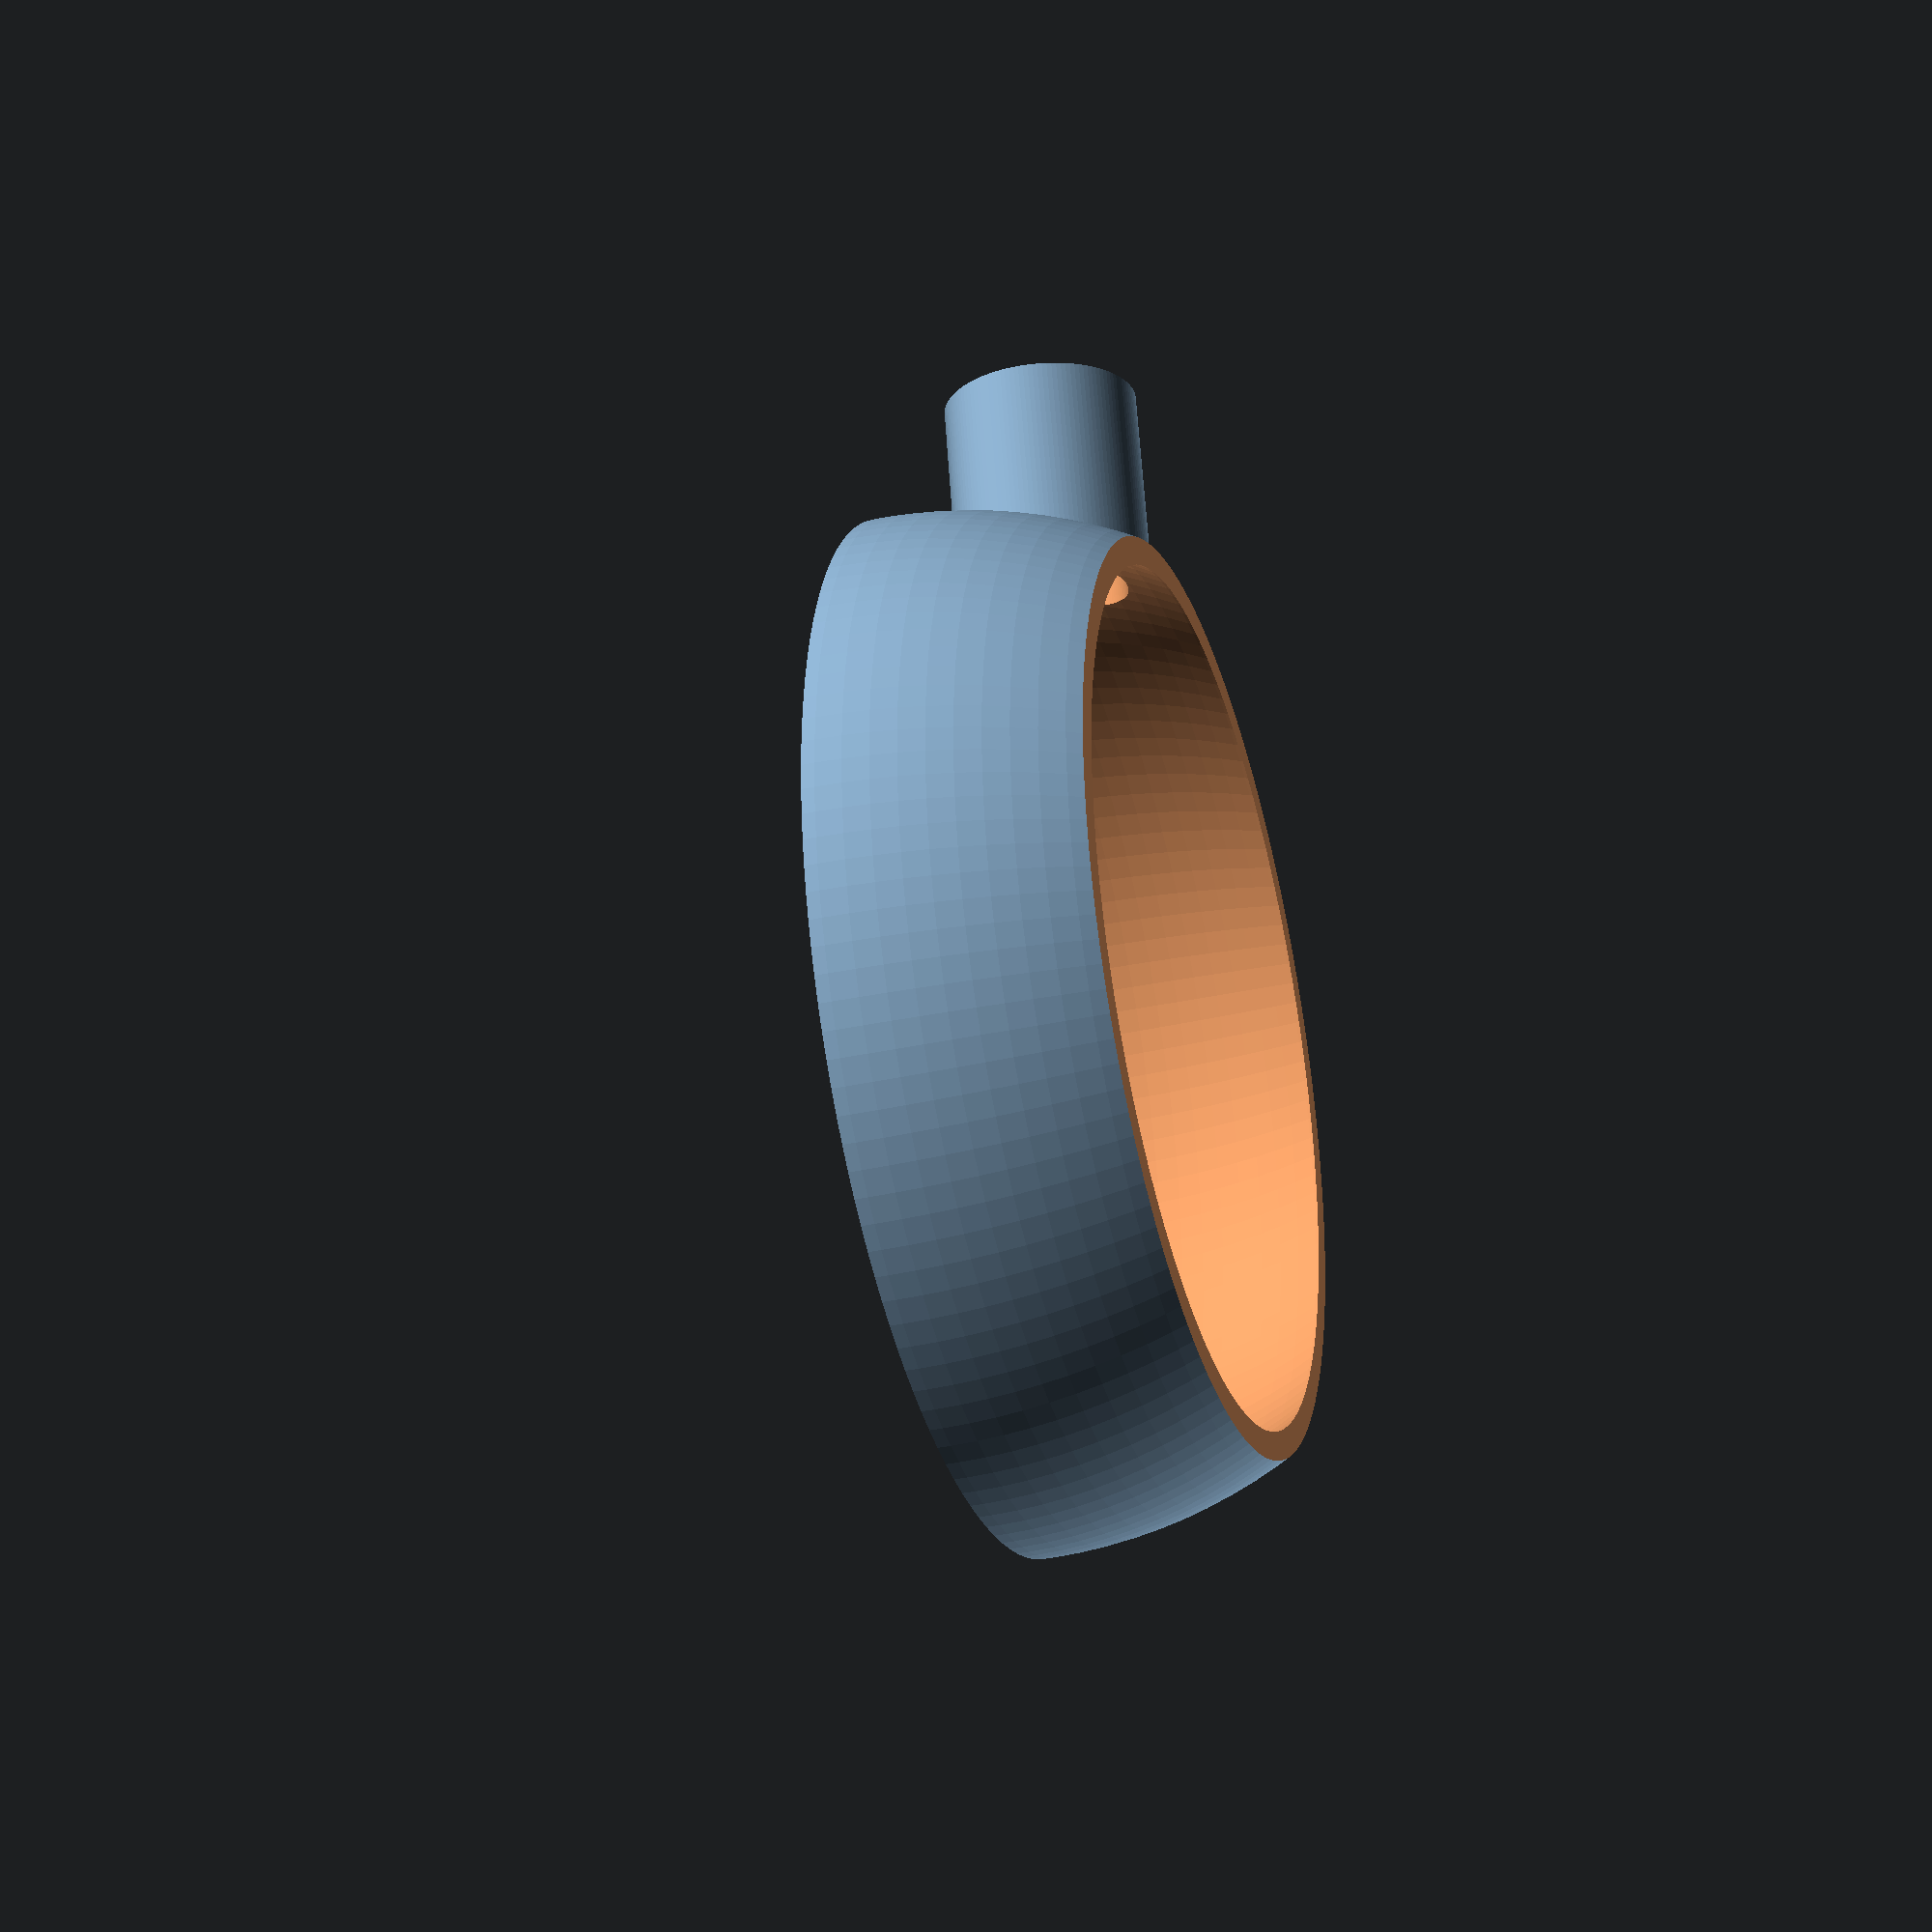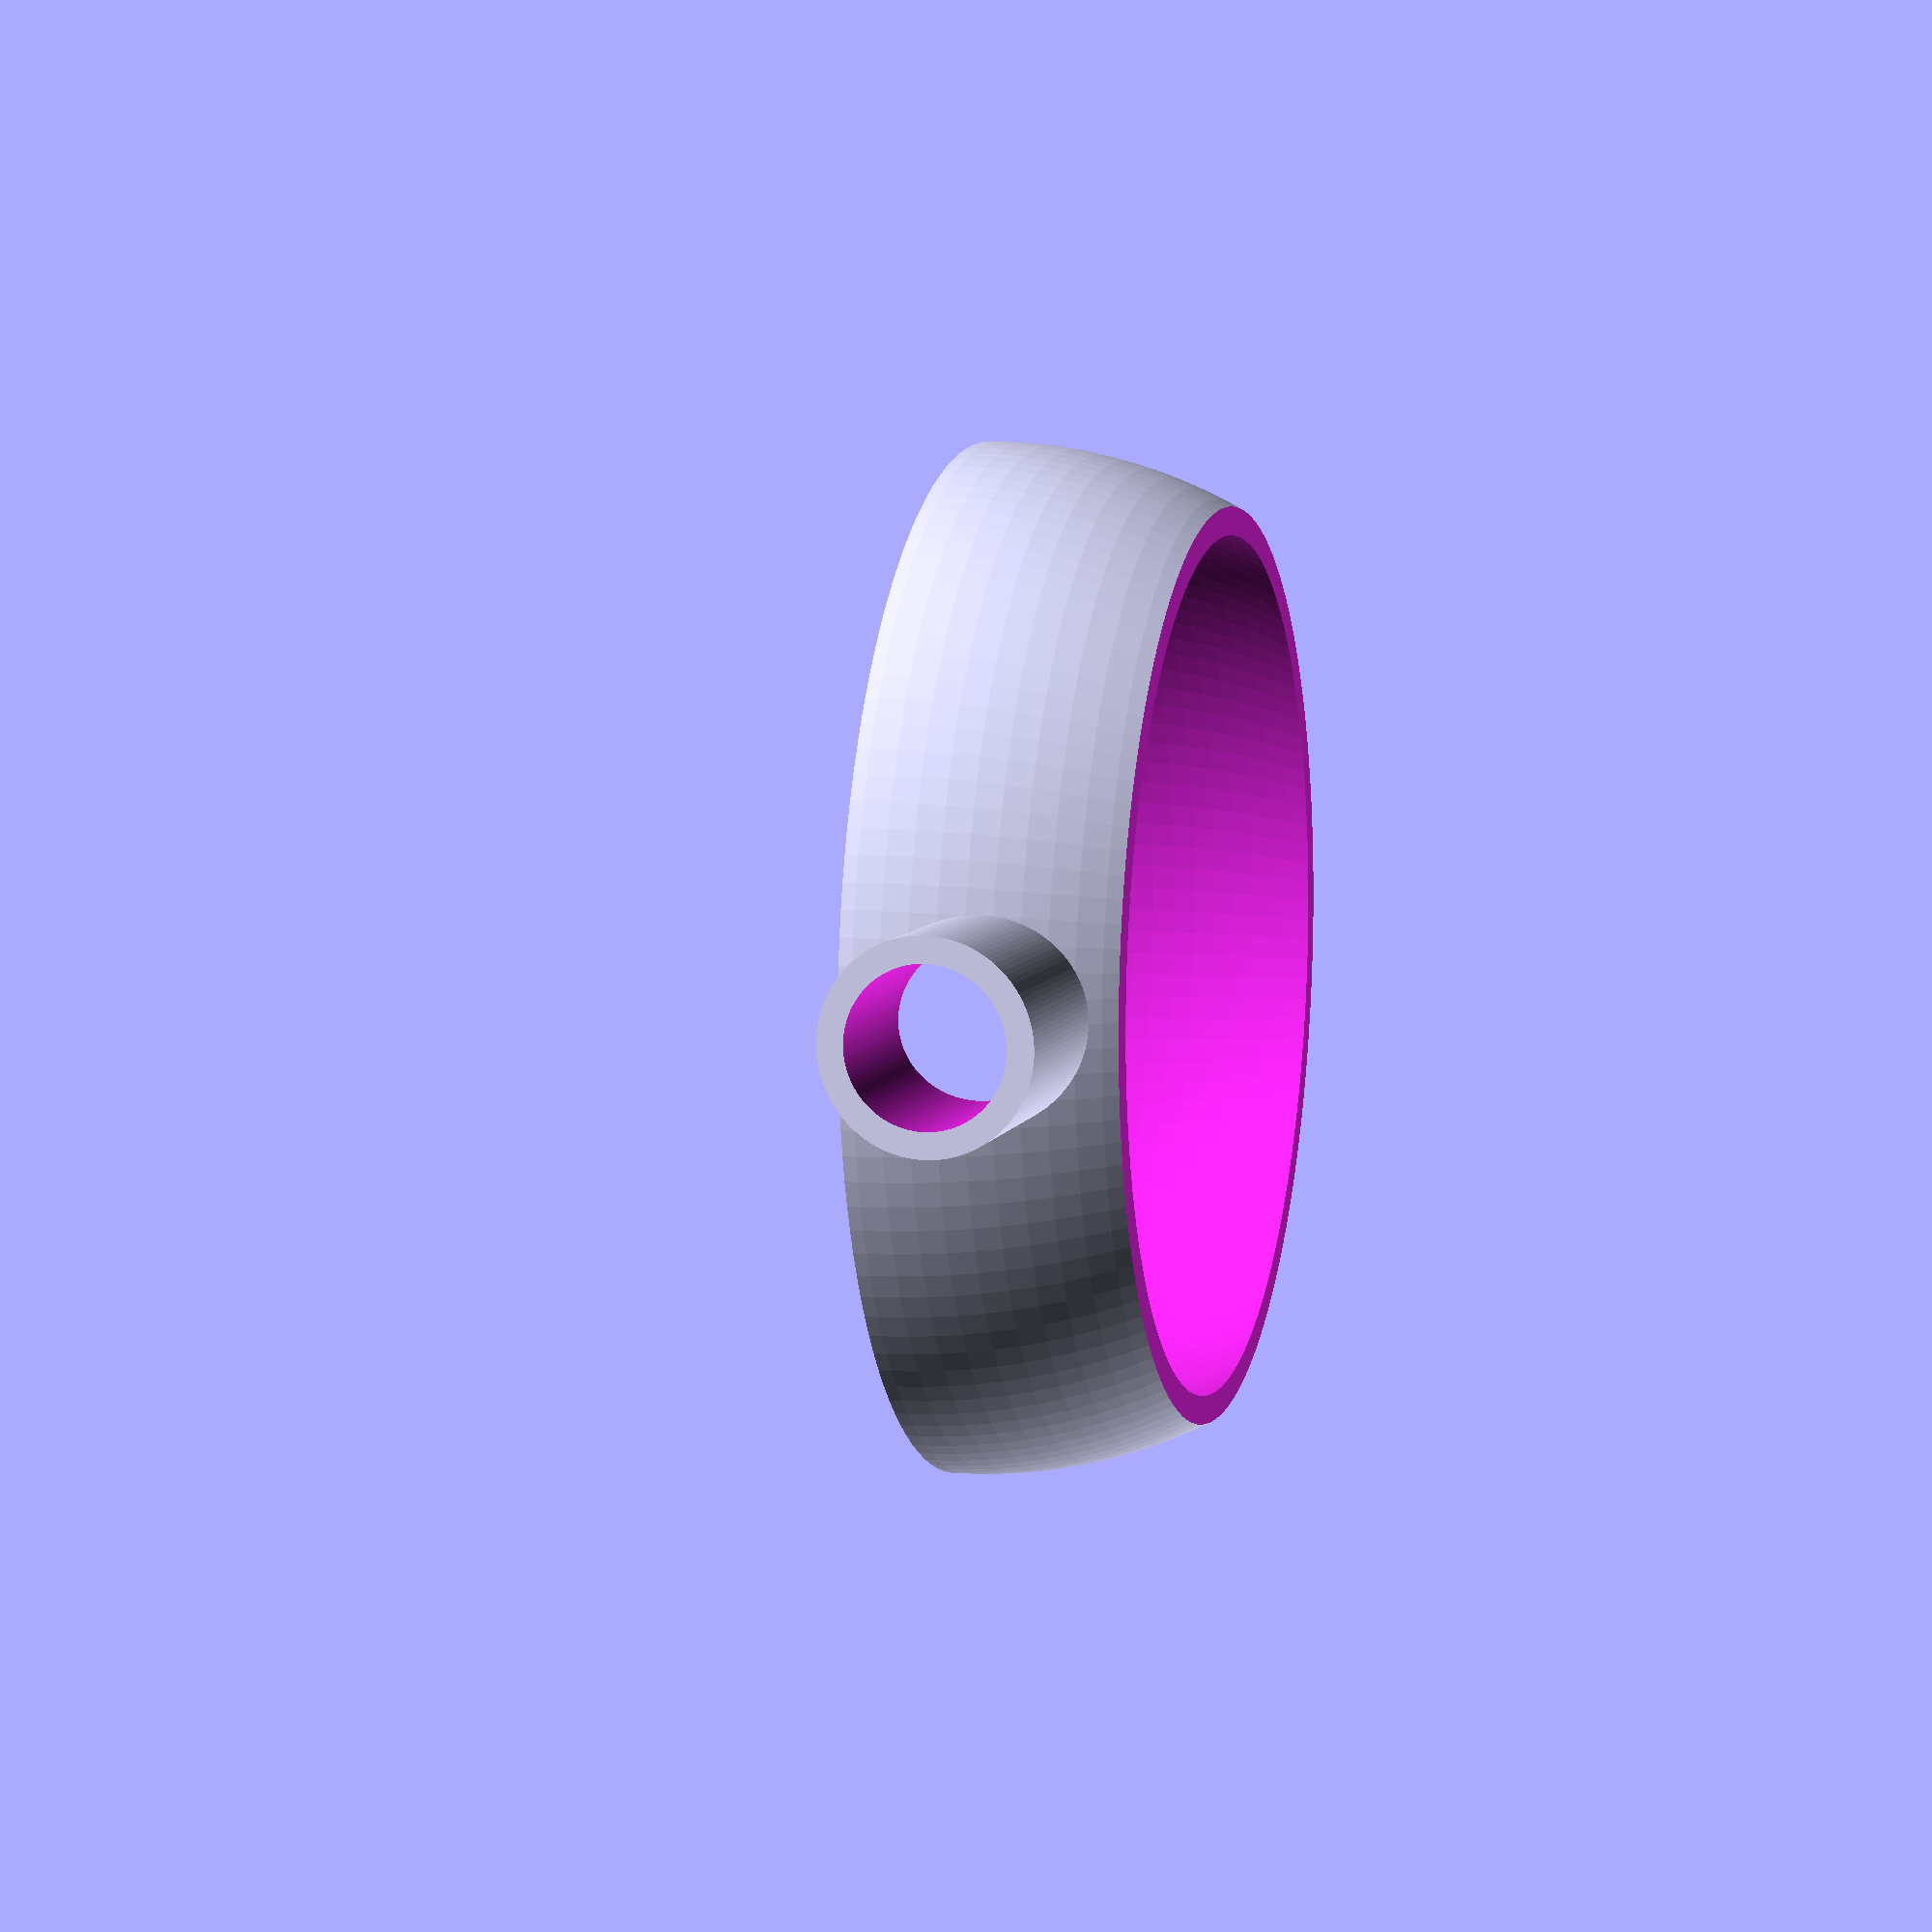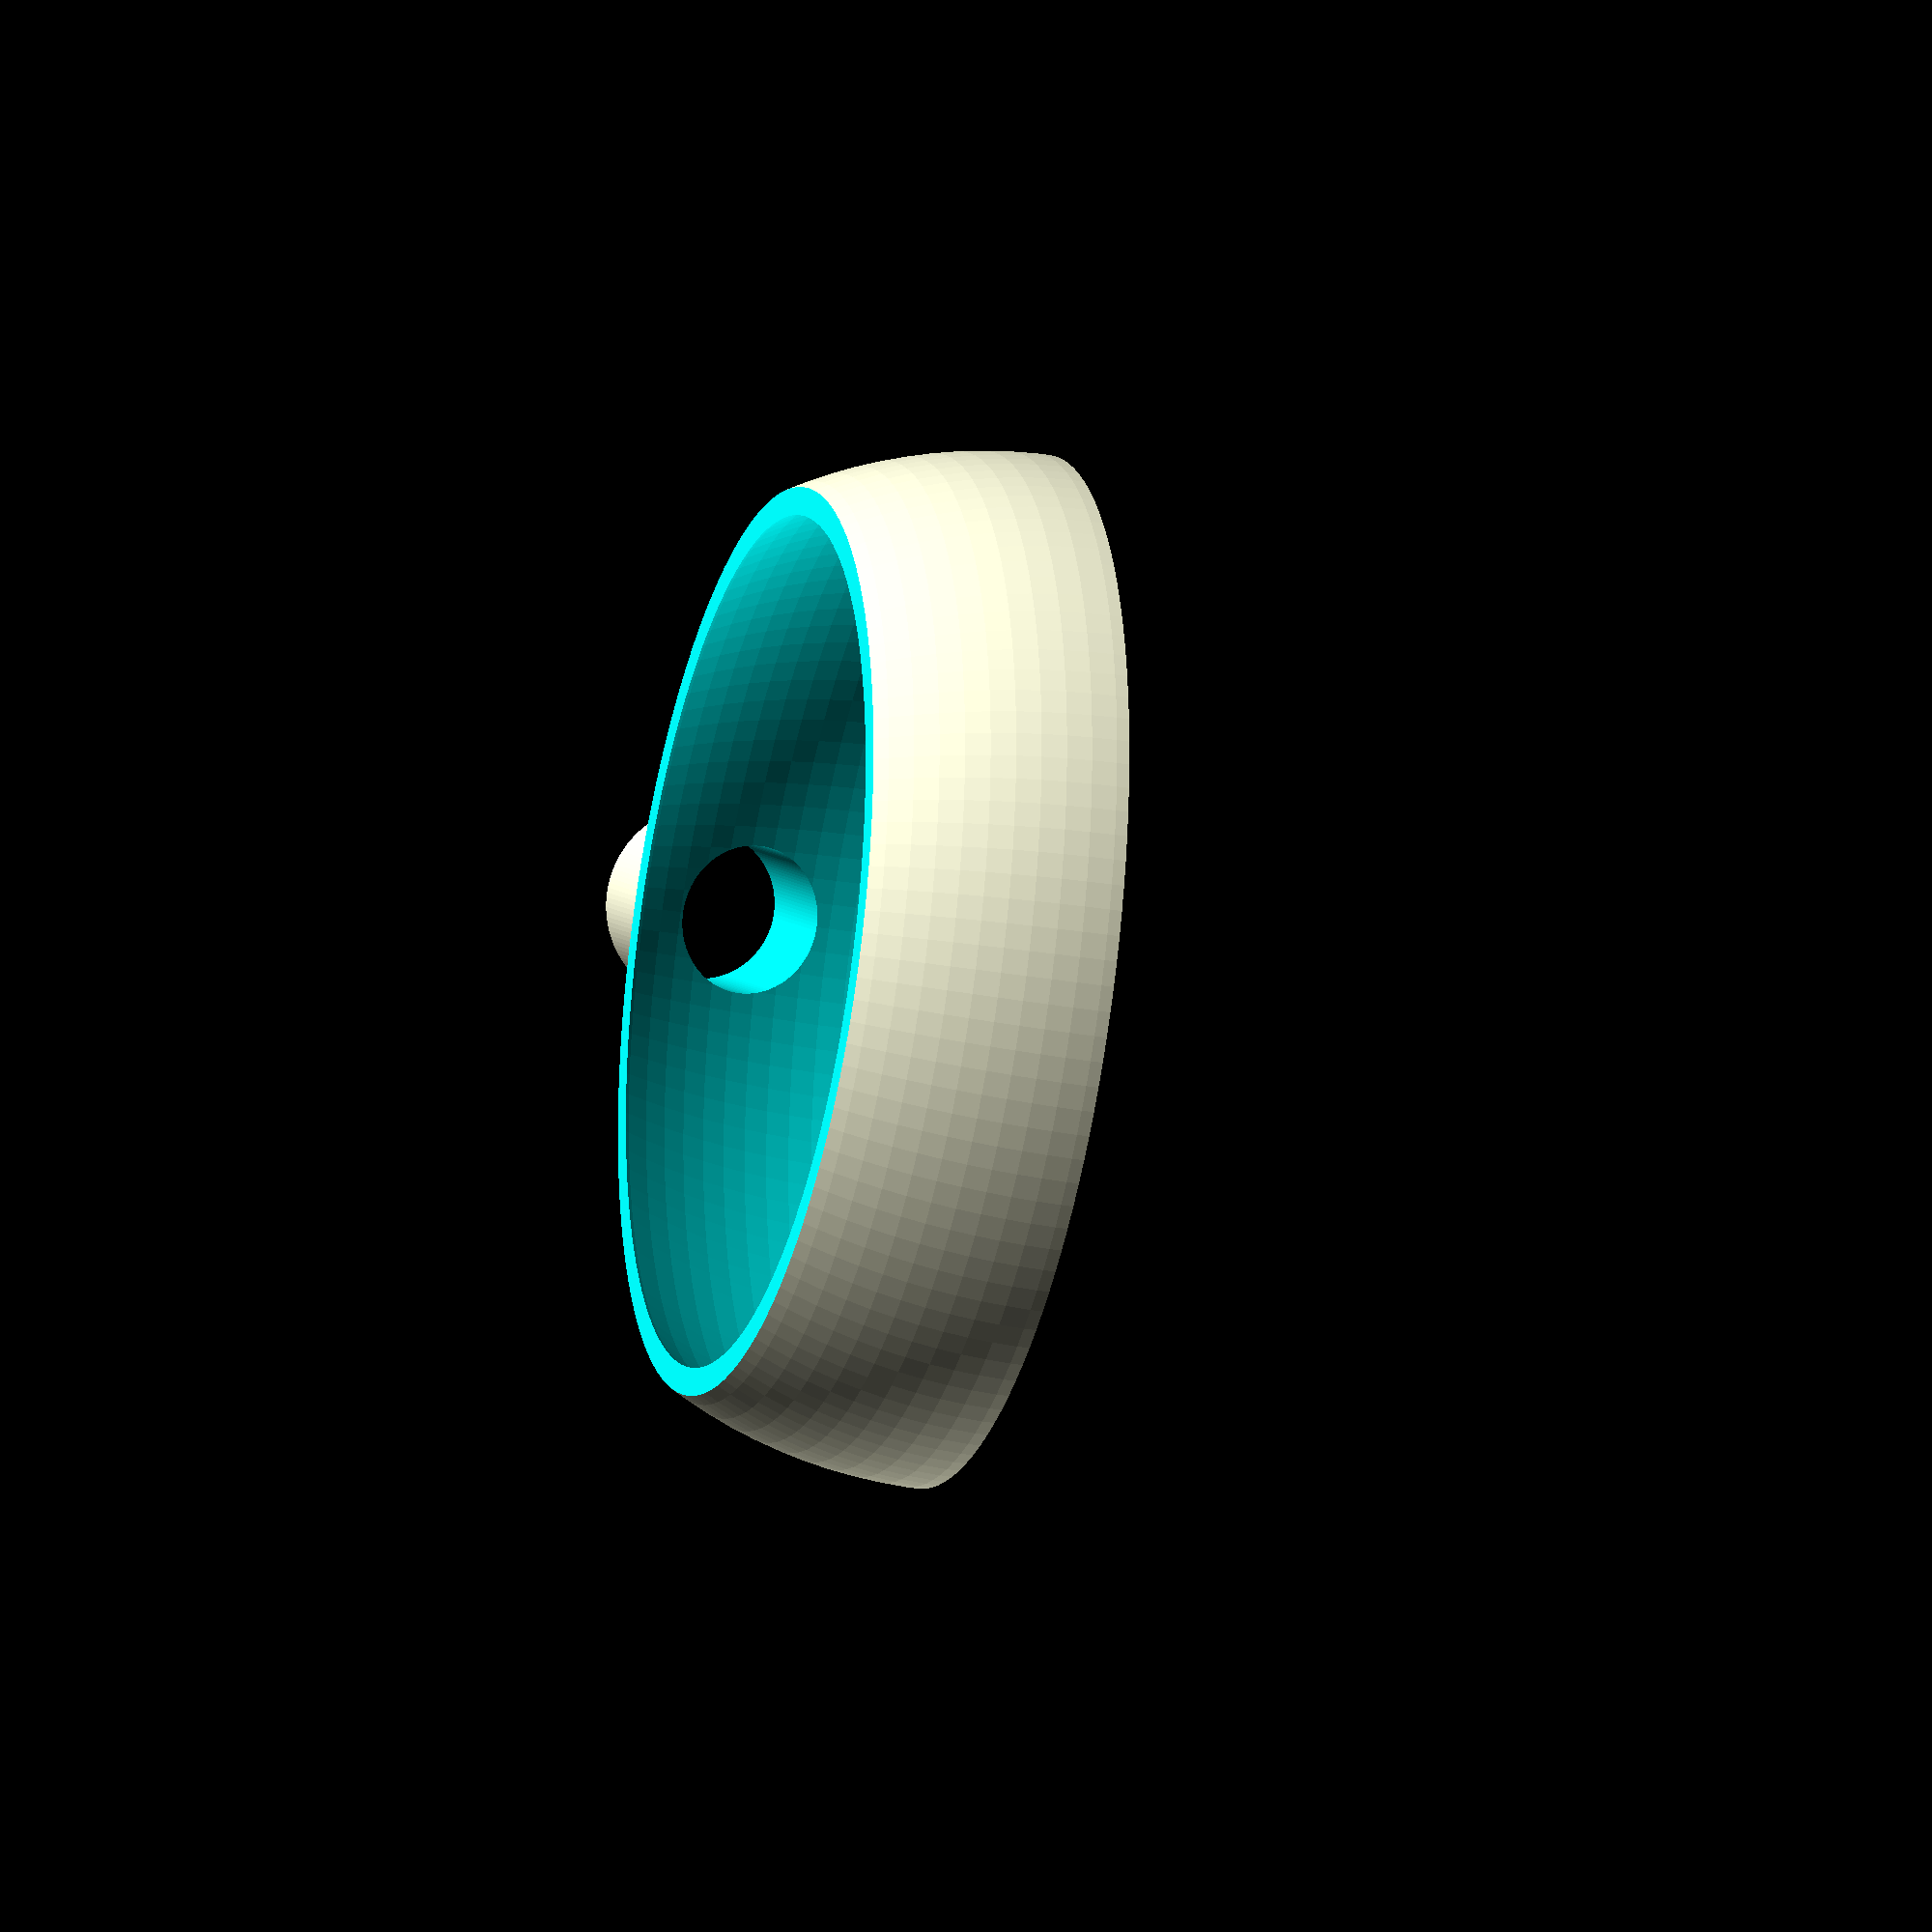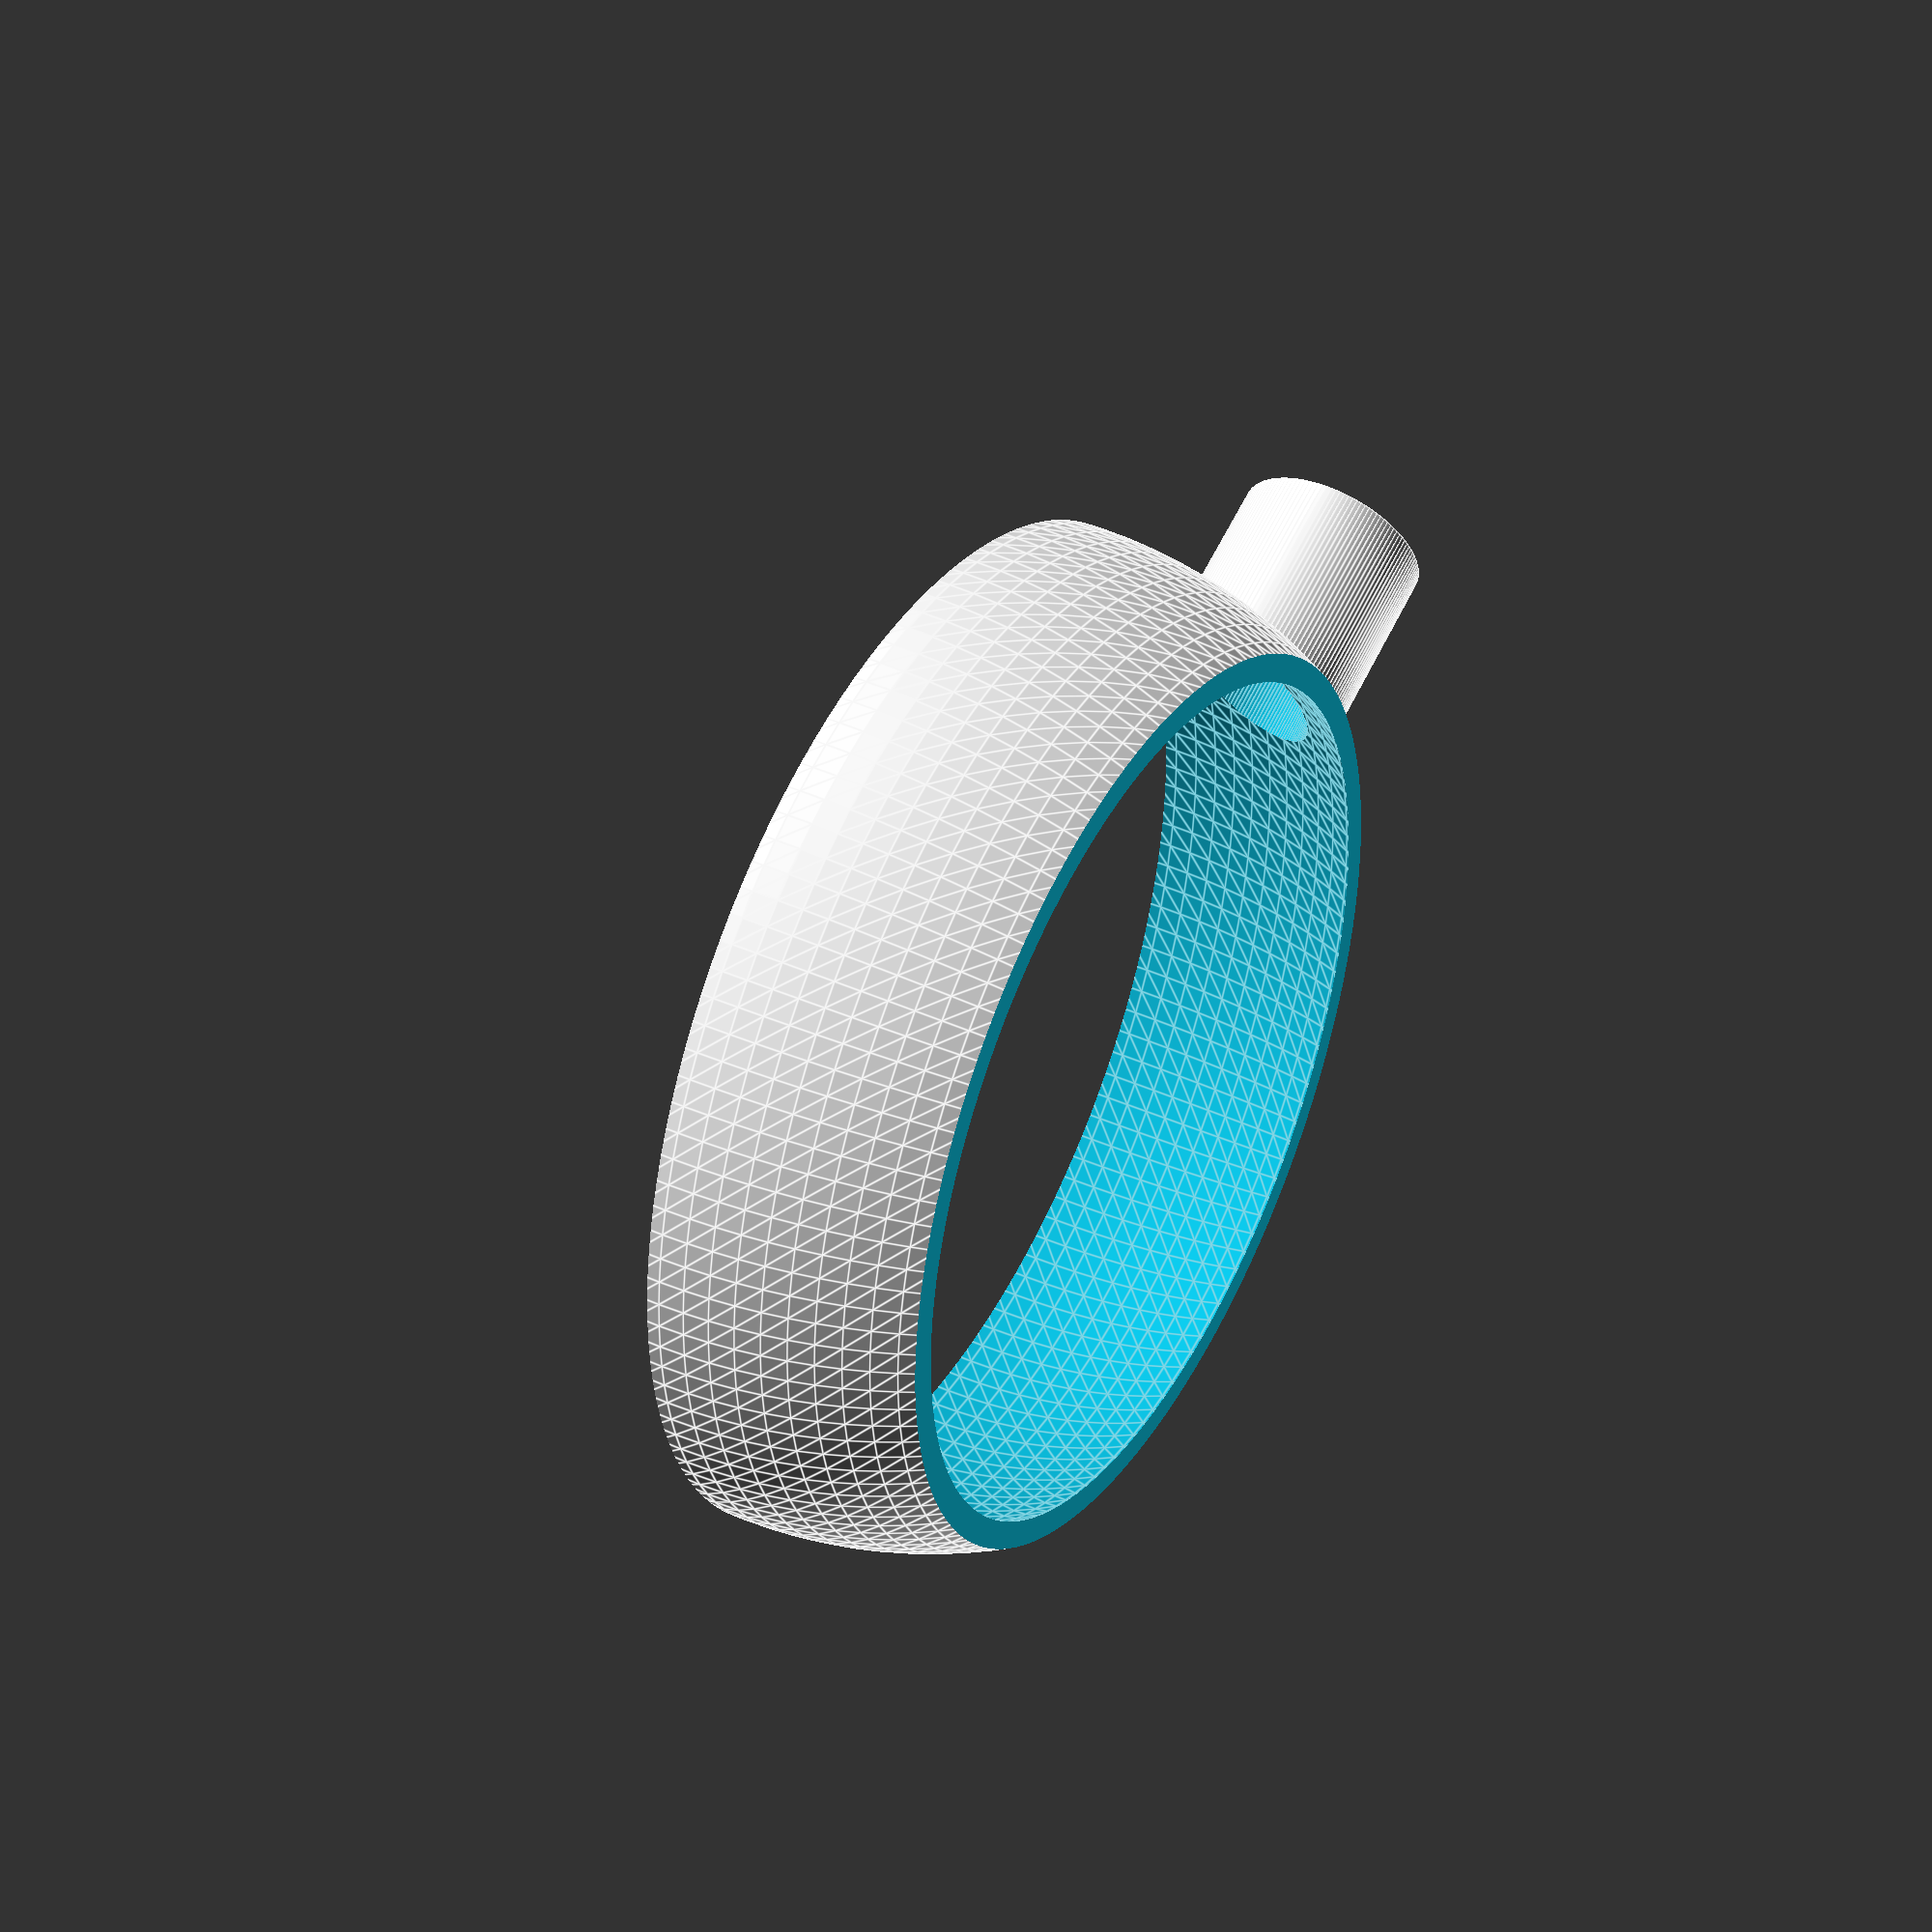
<openscad>
ball_diameter = 38.0 + 2.0; // add 2 for materials coarseness
ball_radius = ball_diameter / 2.0;
bottom_box_dim = ball_diameter*1.2;
collar_height = 10.0;
stem_diameter = 6.0;
stem_radius = stem_diameter / 2.0;
stem_length = 8.0;
thickness = 1.0;
enlarged_radius = stem_radius + thickness;
fn = 128;

module render(){
  difference() {
    union() {
      sphere(ball_radius + thickness, $fn=fn);
      translate([ball_radius - 1.0, 0, collar_height / 2.0])
      rotate(a=90, v=[0,1,0])
      cylinder(stem_length, enlarged_radius, enlarged_radius, $fn=fn);
    }
    sphere(ball_radius, $fn=fn);
    translate([-bottom_box_dim/2.0,
               -bottom_box_dim/2.0,
               -ball_diameter])
    cube([bottom_box_dim, bottom_box_dim, ball_diameter]);
    translate([-bottom_box_dim/2.0,
               -bottom_box_dim/2.0,
               collar_height])
    cube([bottom_box_dim, bottom_box_dim, ball_diameter]);
    translate([ball_radius, 0, collar_height / 2.0])
    rotate(a=90, v=[0,1,0]) {
      translate([0, 0, -stem_radius])
      cylinder(stem_length*2.0, stem_radius, stem_radius, $fn=fn);
    }
  }
}

echo(version=version());

render();

</openscad>
<views>
elev=32.9 azim=256.4 roll=287.3 proj=p view=wireframe
elev=352.5 azim=180.7 roll=285.2 proj=p view=solid
elev=206.0 azim=29.6 roll=106.2 proj=o view=solid
elev=321.9 azim=336.4 roll=299.8 proj=p view=edges
</views>
